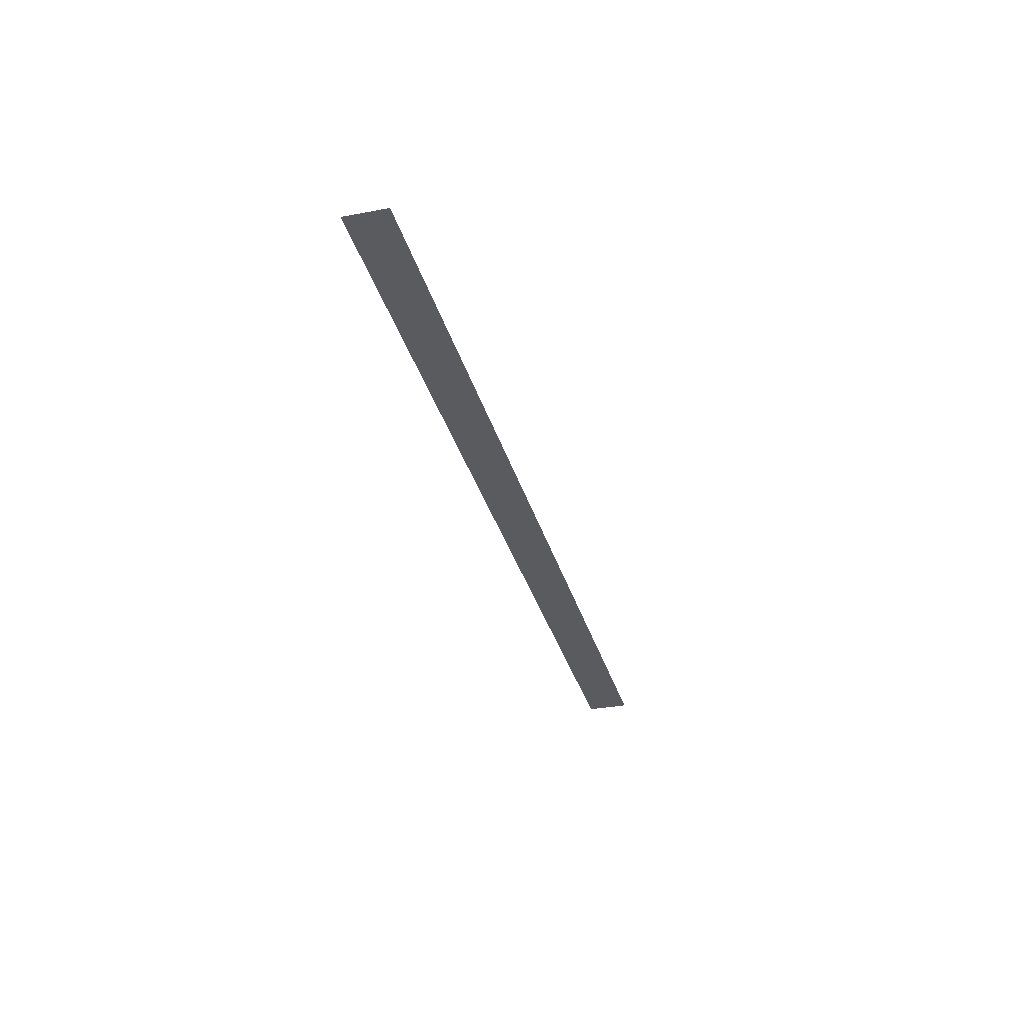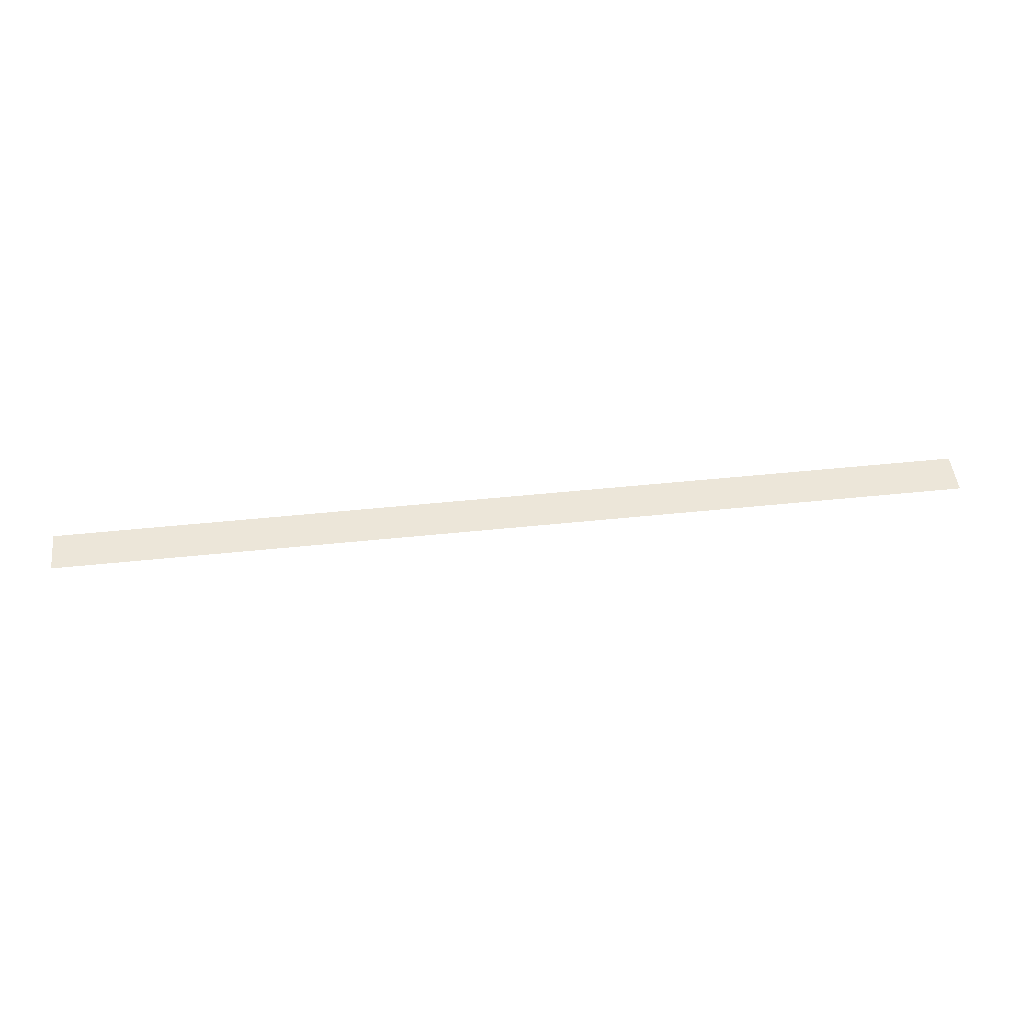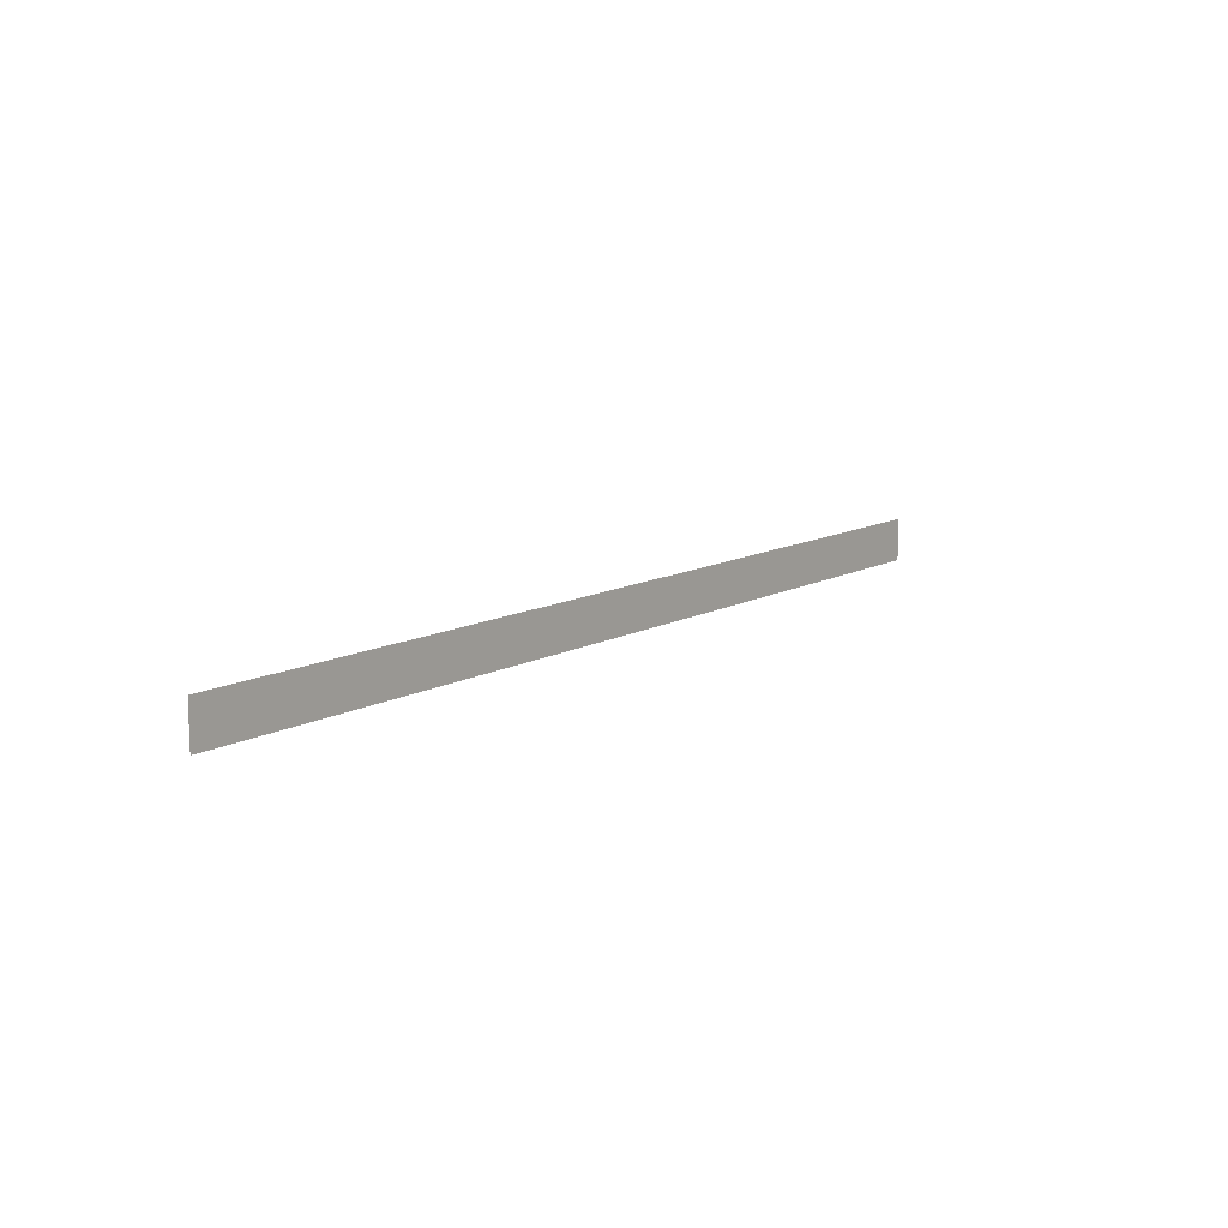
<metadata>
{"format":"obj","ext":"obj","renderer":"f3d","projection":"perspective","resolution":1024,"background":"white","views":[{"elev":-32.6,"azim":-75.2,"up":"+Z"},{"elev":49.1,"azim":173.4,"up":"+Z"},{"elev":11.9,"azim":-51.8,"up":"+Y"}]}
</metadata>
<code>
v -9 -74 0
v -10 -74 0
v -10 -73 0
v -9 -73 0
v -10 -74 0
v -11 -74 0
v -11 -73 0
v -10 -73 0
v -11 -74 0
v -12 -74 0
v -12 -73 0
v -11 -73 0
v -12 -74 0
v -13 -74 0
v -13 -73 0
v -12 -73 0
v -13 -74 0
v -14 -74 0
v -14 -73 0
v -13 -73 0
v -14 -74 0
v -15 -74 0
v -15 -73 0
v -14 -73 0
v -15 -74 0
v -16 -74 0
v -16 -73 0
v -15 -73 0
v -16 -74 0
v -17 -74 0
v -17 -73 0
v -16 -73 0
v -17 -74 0
v -18 -74 0
v -18 -73 0
v -17 -73 0
v -18 -74 0
v -19 -74 0
v -19 -73 0
v -18 -73 0
v -19 -74 0
v -20 -74 0
v -20 -73 0
v -19 -73 0
v -20 -74 0
v -21 -74 0
v -21 -73 0
v -20 -73 0
v -21 -74 0
v -22 -74 0
v -22 -73 0
v -21 -73 0
v -22 -74 0
v -23 -74 0
v -23 -73 0
v -22 -73 0
v -23 -74 0
v -24 -74 0
v -24 -73 0
v -23 -73 0
v -24 -74 0
v -25 -74 0
v -25 -73 0
v -24 -73 0
v -25 -74 0
v -26 -74 0
v -26 -73 0
v -25 -73 0
v -26 -74 0
v -27 -74 0
v -27 -73 0
v -26 -73 0
v -27 -74 0
v -28 -74 0
v -28 -73 0
v -27 -73 0
v -28 -74 0
v -29 -74 0
v -29 -73 0
v -28 -73 0
v -29 -74 0
v -30 -74 0
v -30 -73 0
v -29 -73 0
v -30 -74 0
v -31 -74 0
v -31 -73 0
v -30 -73 0
g ForestTiles_mesh_0002
f 1 2 3 4
f 5 6 7 8
f 9 10 11 12
f 13 14 15 16
f 17 18 19 20
f 21 22 23 24
f 25 26 27 28
f 29 30 31 32
f 33 34 35 36
f 37 38 39 40
f 41 42 43 44
f 45 46 47 48
f 49 50 51 52
f 53 54 55 56
f 57 58 59 60
f 61 62 63 64
f 65 66 67 68
f 69 70 71 72
f 73 74 75 76
f 77 78 79 80
f 81 82 83 84
f 85 86 87 88

</code>
